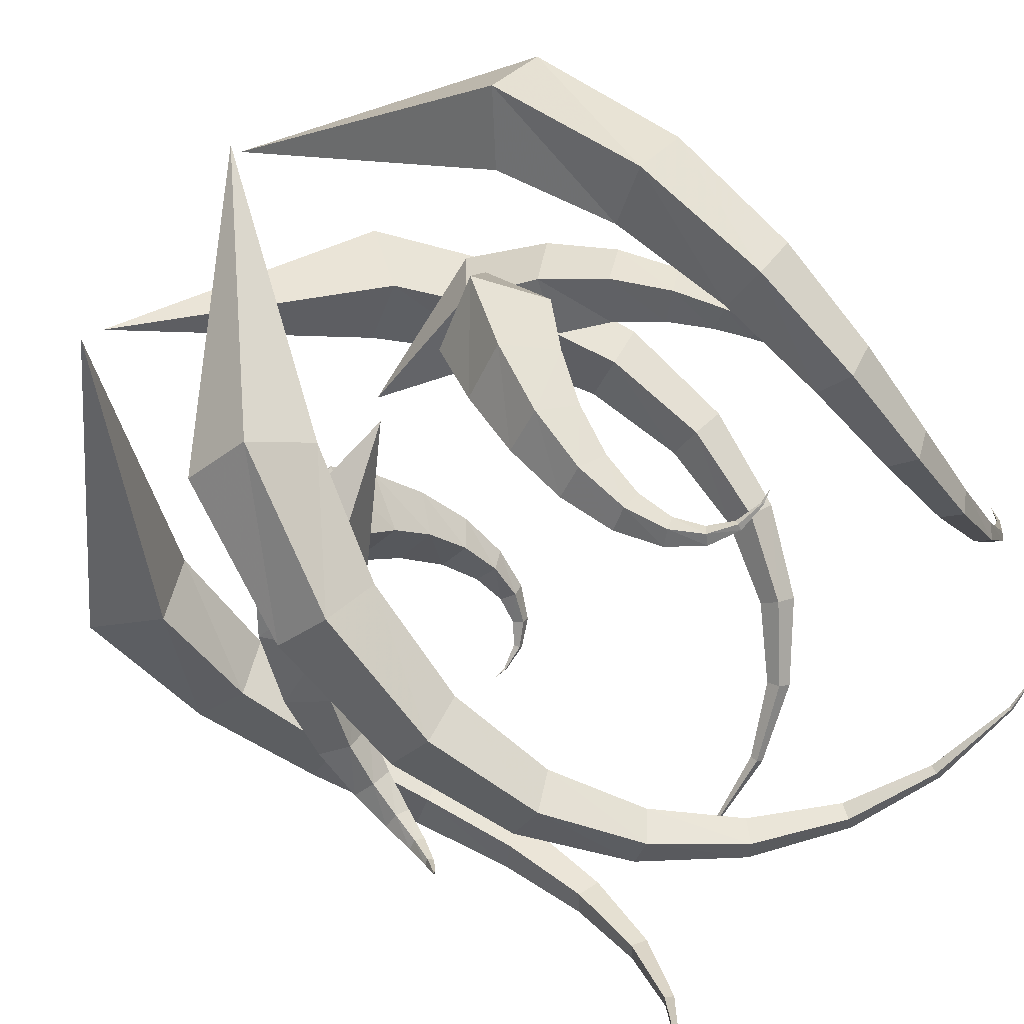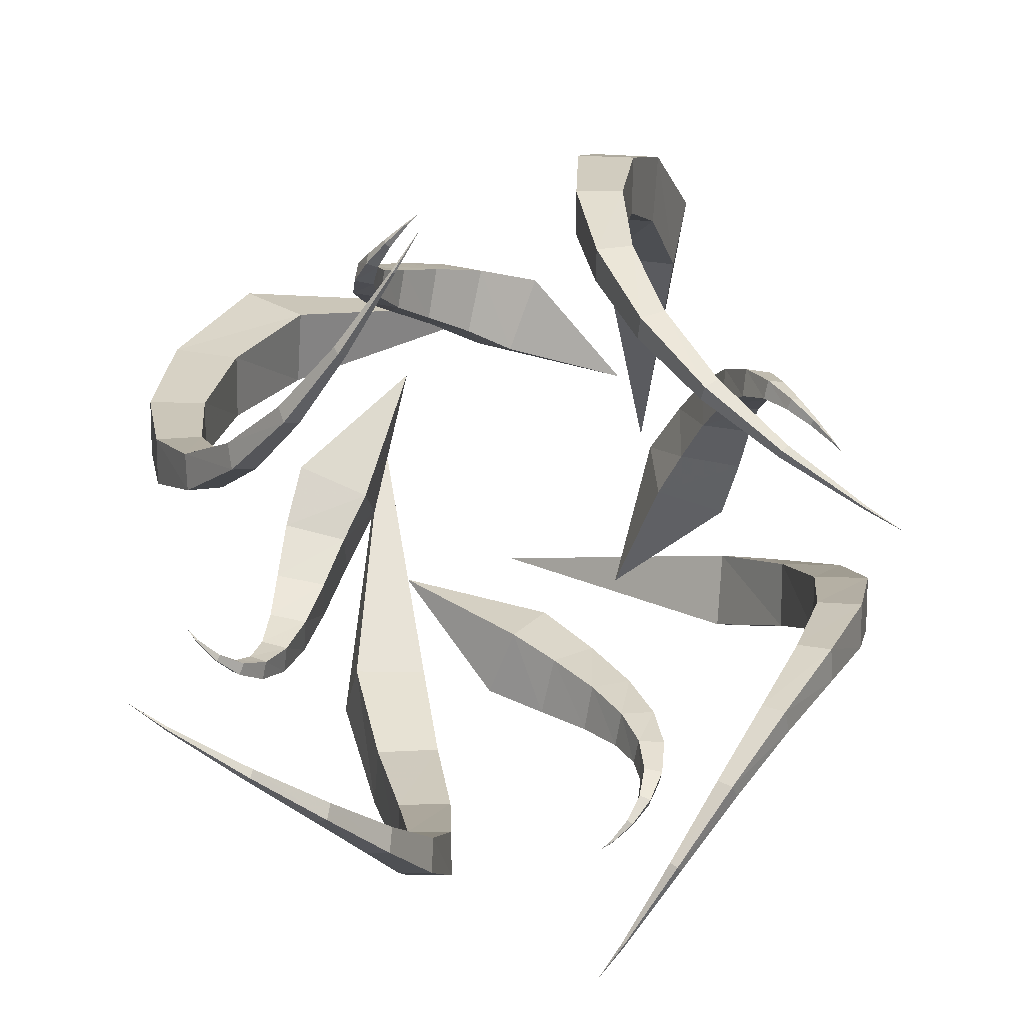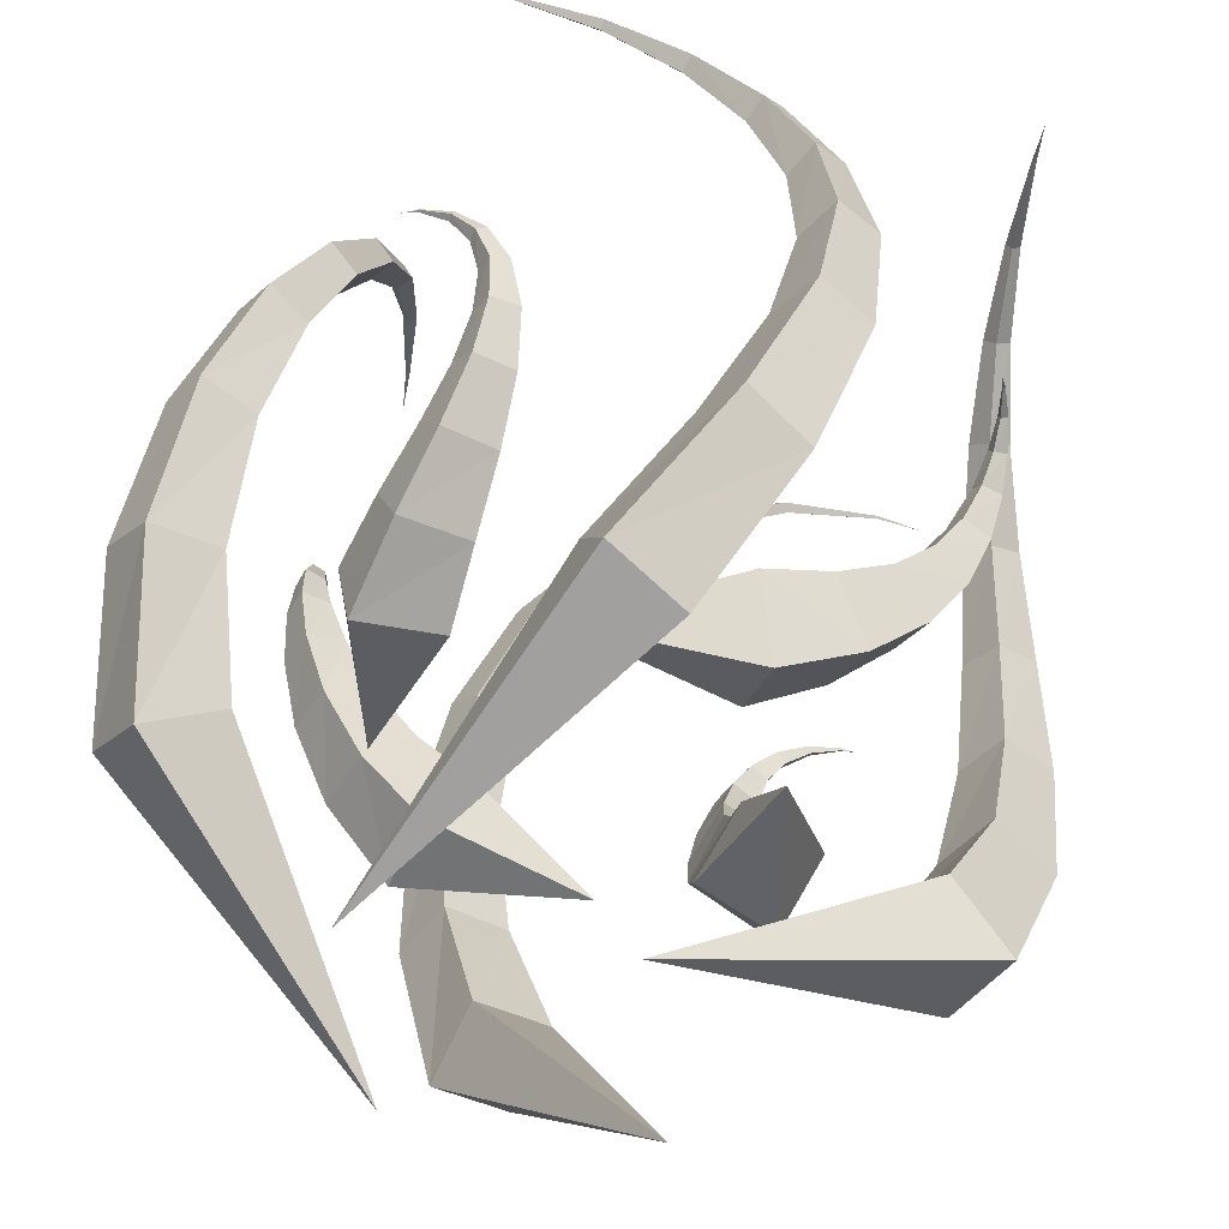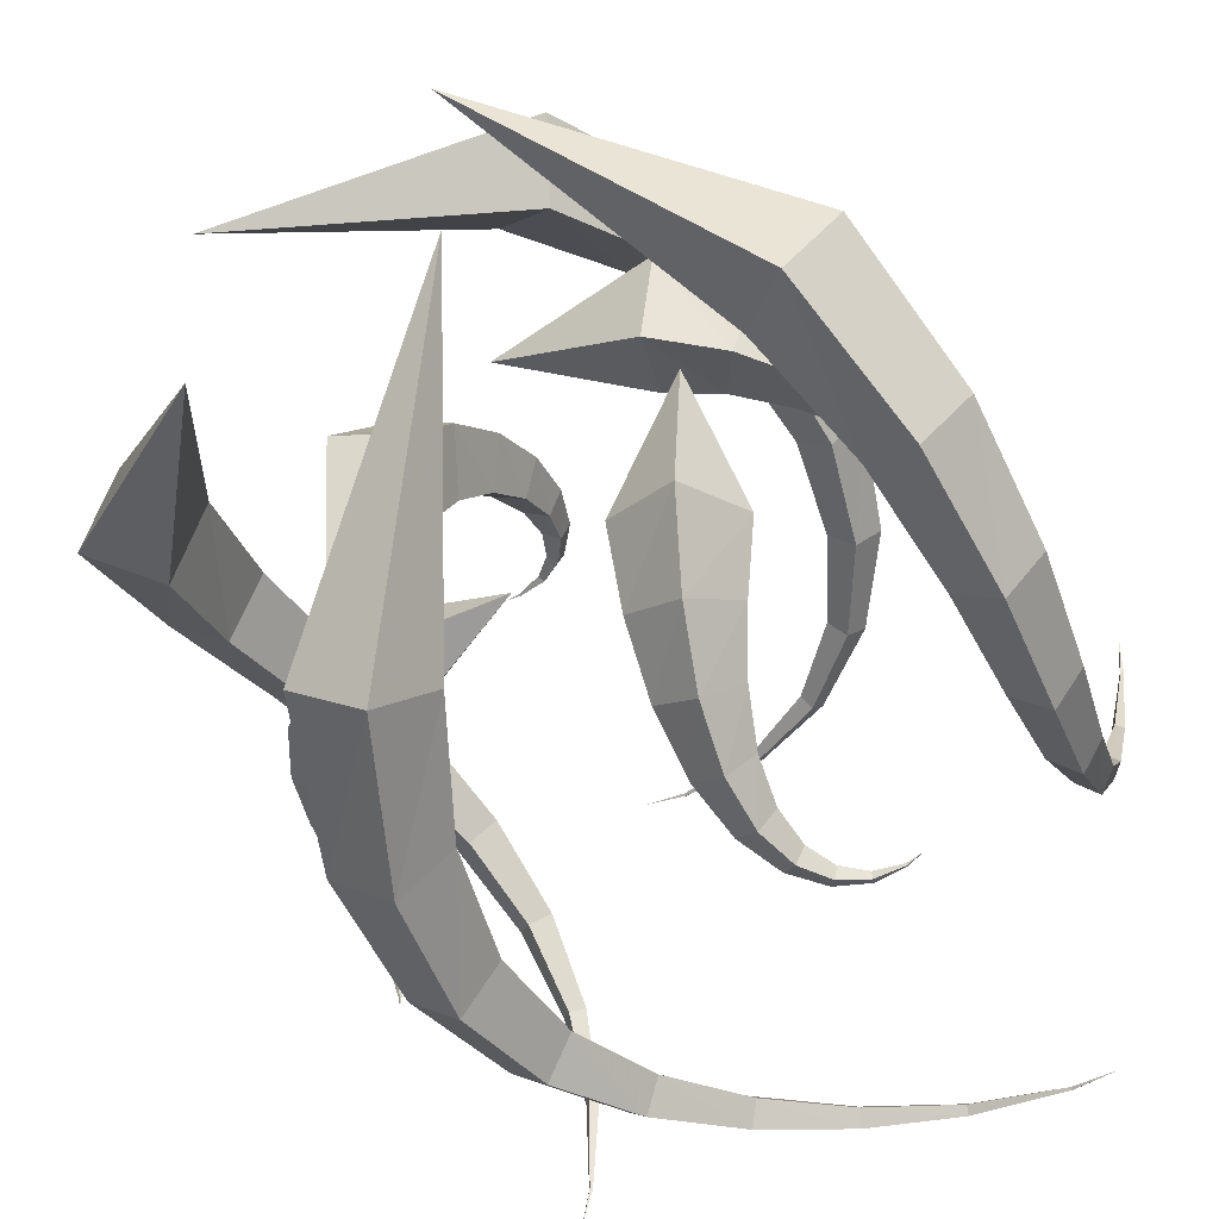
<metadata>
{"format":"obj","ext":"obj","renderer":"f3d","projection":"perspective","resolution":1024,"background":"white","views":[{"elev":-79.8,"azim":-128.3,"up":"+Z"},{"elev":-76.8,"azim":-39.9,"up":"+Y"},{"elev":47.6,"azim":-169.1,"up":"+Z"},{"elev":-51.7,"azim":-148.2,"up":"+Z"}]}
</metadata>
<code>
g truc_de_merde Cloneur_2 Motion_Drop_0 Mesh3 Drop_12 _-sweep14
v 98.28 -2.67 -67.55
v 98.28 -2.67 -67.55
v 98.28 -2.67 -67.55
v 98.28 -2.67 -67.55
v 99.32 -4.043 -62.66
v 98.67 -3.754 -62.57
v 98.95 -3.086 -62.6
v 99.6 -3.375 -62.69
v 100.6 -3.453 -52.54
v 98.41 -2.577 -52.8
v 99.28 -0.5336 -53.62
v 101.5 -1.409 -53.36
v 100.9 1.54 -42.57
v 97.02 2.587 -43.97
v 98.67 5.483 -46.68
v 102.6 4.436 -45.28
v 99.94 11.55 -34.01
v 94.07 11.82 -37.15
v 96.92 14.74 -42.42
v 102.8 14.47 -39.27
v 96.93 26.2 -28.07
v 88.88 24.4 -33.22
v 93.46 26.88 -41.39
v 101.5 28.69 -36.24
v 90.84 44.33 -25.41
v 80.65 38.86 -32.52
v 87.42 41.02 -43.98
v 97.62 46.48 -36.88
v 80.48 64.05 -26.01
v 68.78 53.25 -34.67
v 77.86 55.77 -50.02
v 89.55 66.56 -41.36
v 65 82.94 -29.02
v 53.31 65.51 -38.56
v 63.9 69.47 -58.52
v 75.59 86.91 -48.98
v 44.47 98.26 -33.06
v 36.31 73.41 -42.34
v 45.07 80.57 -67.55
v 53.23 105.4 -58.27
v -5.376 99.56 -57.61
v -5.376 99.56 -57.61
v -5.376 99.56 -57.61
v -5.376 99.56 -57.61
f 2 6 5 1
f 3 7 6 2
f 4 8 7 3
f 1 5 8 4
f 6 10 9 5
f 7 11 10 6
f 8 12 11 7
f 5 9 12 8
f 10 14 13 9
f 11 15 14 10
f 12 16 15 11
f 9 13 16 12
f 14 18 17 13
f 15 19 18 14
f 16 20 19 15
f 13 17 20 16
f 18 22 21 17
f 19 23 22 18
f 20 24 23 19
f 17 21 24 20
f 22 26 25 21
f 23 27 26 22
f 24 28 27 23
f 21 25 28 24
f 26 30 29 25
f 27 31 30 26
f 28 32 31 27
f 25 29 32 28
f 30 34 33 29
f 31 35 34 30
f 32 36 35 31
f 29 33 36 32
f 34 38 37 33
f 35 39 38 34
f 36 40 39 35
f 33 37 40 36
f 38 42 41 37
f 39 43 42 38
f 40 44 43 39
f 37 41 44 40
g truc_de_merde Cloneur_2 Motion_Drop_0 Mesh3 Drop_23 _-sweep17
v 99.16 -101.8 -75.41
v 99.16 -101.8 -75.41
v 99.16 -101.8 -75.41
v 99.16 -101.8 -75.41
v 97.29 -104.2 -60.32
v 96.6 -103.5 -60.41
v 97.25 -102.8 -60.35
v 97.95 -103.5 -60.26
v 94.07 -101.5 -29.84
v 91.78 -99.28 -30.63
v 94.09 -96.99 -31.12
v 96.39 -99.18 -30.32
v 92.94 -90.52 -0.2995
v 88.87 -86.84 -2.495
v 93.15 -83.35 -4.728
v 97.22 -87.04 -2.533
v 95.02 -71.02 26.44
v 88.94 -66.23 22.18
v 95.25 -62.58 17.1
v 101.3 -67.37 21.35
v 100.5 -43.03 48.12
v 92.02 -37.96 41.19
v 100.3 -35.49 32.66
v 108.8 -40.56 39.59
v 108.4 -6.898 62.23
v 96.8 -3.082 52.32
v 106.9 -2.94 40.33
v 118.5 -6.756 50.24
v 115.7 36.56 66.19
v 100.4 36.78 53.74
v 112.6 34.08 38.57
v 127.9 33.86 51.02
v 117.8 85.38 57.91
v 98.81 79.1 44.6
v 113.2 73.94 26.37
v 132.2 80.22 39.69
v 108.4 136.4 36.25
v 87.85 118.7 26.77
v 103.6 112.7 4.833
v 124.1 130.4 14.32
v 35 189.8 -42.44
v 35 189.8 -42.44
v 35 189.8 -42.44
v 35 189.8 -42.44
f 46 50 49 45
f 47 51 50 46
f 48 52 51 47
f 45 49 52 48
f 50 54 53 49
f 51 55 54 50
f 52 56 55 51
f 49 53 56 52
f 54 58 57 53
f 55 59 58 54
f 56 60 59 55
f 53 57 60 56
f 58 62 61 57
f 59 63 62 58
f 60 64 63 59
f 57 61 64 60
f 62 66 65 61
f 63 67 66 62
f 64 68 67 63
f 61 65 68 64
f 66 70 69 65
f 67 71 70 66
f 68 72 71 67
f 65 69 72 68
f 70 74 73 69
f 71 75 74 70
f 72 76 75 71
f 69 73 76 72
f 74 78 77 73
f 75 79 78 74
f 76 80 79 75
f 73 77 80 76
f 78 82 81 77
f 79 83 82 78
f 80 84 83 79
f 77 81 84 80
f 82 86 85 81
f 83 87 86 82
f 84 88 87 83
f 81 85 88 84
g truc_de_merde Cloneur_2 Motion_Drop_1 Mesh Drop_11 _-sweep
v 67.55 -2.67 98.28
v 67.55 -2.67 98.28
v 67.55 -2.67 98.28
v 67.55 -2.67 98.28
v 62.66 -4.043 99.32
v 62.57 -3.754 98.67
v 62.6 -3.086 98.95
v 62.69 -3.375 99.6
v 52.54 -3.453 100.6
v 52.8 -2.577 98.41
v 53.62 -0.5336 99.28
v 53.36 -1.409 101.5
v 42.57 1.54 100.9
v 43.97 2.587 97.02
v 46.68 5.483 98.67
v 45.28 4.436 102.6
v 34.01 11.55 99.94
v 37.15 11.82 94.07
v 42.42 14.74 96.92
v 39.27 14.47 102.8
v 28.07 26.2 96.93
v 33.22 24.4 88.88
v 41.39 26.88 93.46
v 36.24 28.69 101.5
v 25.41 44.33 90.84
v 32.52 38.86 80.65
v 43.98 41.02 87.42
v 36.88 46.48 97.62
v 26.01 64.05 80.48
v 34.67 53.25 68.78
v 50.02 55.77 77.86
v 41.36 66.56 89.55
v 29.02 82.94 65
v 38.56 65.51 53.31
v 58.52 69.47 63.9
v 48.98 86.91 75.59
v 33.06 98.26 44.47
v 42.34 73.41 36.31
v 67.55 80.57 45.07
v 58.27 105.4 53.23
v 57.61 99.56 -5.376
v 57.61 99.56 -5.376
v 57.61 99.56 -5.376
v 57.61 99.56 -5.376
f 90 94 93 89
f 91 95 94 90
f 92 96 95 91
f 89 93 96 92
f 94 98 97 93
f 95 99 98 94
f 96 100 99 95
f 93 97 100 96
f 98 102 101 97
f 99 103 102 98
f 100 104 103 99
f 97 101 104 100
f 102 106 105 101
f 103 107 106 102
f 104 108 107 103
f 101 105 108 104
f 106 110 109 105
f 107 111 110 106
f 108 112 111 107
f 105 109 112 108
f 110 114 113 109
f 111 115 114 110
f 112 116 115 111
f 109 113 116 112
f 114 118 117 113
f 115 119 118 114
f 116 120 119 115
f 113 117 120 116
f 118 122 121 117
f 119 123 122 118
f 120 124 123 119
f 117 121 124 120
f 122 126 125 121
f 123 127 126 122
f 124 128 127 123
f 121 125 128 124
f 126 130 129 125
f 127 131 130 126
f 128 132 131 127
f 125 129 132 128
g truc_de_merde Cloneur_2 Motion_Drop_1 Mesh Drop_21 _-sweep5
v 75.41 -101.8 99.16
v 75.41 -101.8 99.16
v 75.41 -101.8 99.16
v 75.41 -101.8 99.16
v 60.32 -104.2 97.29
v 60.41 -103.5 96.6
v 60.35 -102.8 97.25
v 60.26 -103.5 97.95
v 29.84 -101.5 94.07
v 30.63 -99.28 91.78
v 31.12 -96.99 94.09
v 30.32 -99.18 96.39
v 0.2995 -90.52 92.94
v 2.495 -86.84 88.87
v 4.728 -83.35 93.15
v 2.533 -87.04 97.22
v -26.44 -71.02 95.02
v -22.18 -66.23 88.94
v -17.1 -62.58 95.25
v -21.35 -67.37 101.3
v -48.12 -43.03 100.5
v -41.19 -37.96 92.02
v -32.66 -35.49 100.3
v -39.59 -40.56 108.8
v -62.23 -6.898 108.4
v -52.32 -3.082 96.8
v -40.33 -2.94 106.9
v -50.24 -6.756 118.5
v -66.19 36.56 115.7
v -53.74 36.78 100.4
v -38.57 34.08 112.6
v -51.02 33.86 127.9
v -57.91 85.38 117.8
v -44.6 79.1 98.81
v -26.37 73.94 113.2
v -39.69 80.22 132.2
v -36.25 136.4 108.4
v -26.77 118.7 87.85
v -4.833 112.7 103.6
v -14.32 130.4 124.1
v 42.44 189.8 35
v 42.44 189.8 35
v 42.44 189.8 35
v 42.44 189.8 35
f 134 138 137 133
f 135 139 138 134
f 136 140 139 135
f 133 137 140 136
f 138 142 141 137
f 139 143 142 138
f 140 144 143 139
f 137 141 144 140
f 142 146 145 141
f 143 147 146 142
f 144 148 147 143
f 141 145 148 144
f 146 150 149 145
f 147 151 150 146
f 148 152 151 147
f 145 149 152 148
f 150 154 153 149
f 151 155 154 150
f 152 156 155 151
f 149 153 156 152
f 154 158 157 153
f 155 159 158 154
f 156 160 159 155
f 153 157 160 156
f 158 162 161 157
f 159 163 162 158
f 160 164 163 159
f 157 161 164 160
f 162 166 165 161
f 163 167 166 162
f 164 168 167 163
f 161 165 168 164
f 166 170 169 165
f 167 171 170 166
f 168 172 171 167
f 165 169 172 168
f 170 174 173 169
f 171 175 174 170
f 172 176 175 171
f 169 173 176 172
g truc_de_merde Cloneur_2 Motion_Drop_2 Mesh2 Drop_13 _-sweep12
v -98.28 -2.67 67.55
v -98.28 -2.67 67.55
v -98.28 -2.67 67.55
v -98.28 -2.67 67.55
v -99.32 -4.043 62.66
v -98.67 -3.754 62.57
v -98.95 -3.086 62.6
v -99.6 -3.375 62.69
v -100.6 -3.453 52.54
v -98.41 -2.577 52.8
v -99.28 -0.5336 53.62
v -101.5 -1.409 53.36
v -100.9 1.54 42.57
v -97.02 2.587 43.97
v -98.67 5.483 46.68
v -102.6 4.436 45.28
v -99.94 11.55 34.01
v -94.07 11.82 37.15
v -96.92 14.74 42.42
v -102.8 14.47 39.27
v -96.93 26.2 28.07
v -88.88 24.4 33.22
v -93.46 26.88 41.39
v -101.5 28.69 36.24
v -90.84 44.33 25.41
v -80.65 38.86 32.52
v -87.42 41.02 43.98
v -97.62 46.48 36.88
v -80.48 64.05 26.01
v -68.78 53.25 34.67
v -77.86 55.77 50.02
v -89.55 66.56 41.36
v -65 82.94 29.02
v -53.31 65.51 38.56
v -63.9 69.47 58.52
v -75.59 86.91 48.98
v -44.47 98.26 33.06
v -36.31 73.41 42.34
v -45.07 80.57 67.55
v -53.23 105.4 58.27
v 5.376 99.56 57.61
v 5.376 99.56 57.61
v 5.376 99.56 57.61
v 5.376 99.56 57.61
f 178 182 181 177
f 179 183 182 178
f 180 184 183 179
f 177 181 184 180
f 182 186 185 181
f 183 187 186 182
f 184 188 187 183
f 181 185 188 184
f 186 190 189 185
f 187 191 190 186
f 188 192 191 187
f 185 189 192 188
f 190 194 193 189
f 191 195 194 190
f 192 196 195 191
f 189 193 196 192
f 194 198 197 193
f 195 199 198 194
f 196 200 199 195
f 193 197 200 196
f 198 202 201 197
f 199 203 202 198
f 200 204 203 199
f 197 201 204 200
f 202 206 205 201
f 203 207 206 202
f 204 208 207 203
f 201 205 208 204
f 206 210 209 205
f 207 211 210 206
f 208 212 211 207
f 205 209 212 208
f 210 214 213 209
f 211 215 214 210
f 212 216 215 211
f 209 213 216 212
f 214 218 217 213
f 215 219 218 214
f 216 220 219 215
f 213 217 220 216
g truc_de_merde Cloneur_2 Motion_Drop_2 Mesh2 Drop_22 _-sweep9
v -99.16 -101.8 75.41
v -99.16 -101.8 75.41
v -99.16 -101.8 75.41
v -99.16 -101.8 75.41
v -97.29 -104.2 60.32
v -96.6 -103.5 60.41
v -97.25 -102.8 60.35
v -97.95 -103.5 60.26
v -94.07 -101.5 29.84
v -91.78 -99.28 30.63
v -94.09 -96.99 31.12
v -96.39 -99.18 30.32
v -92.94 -90.52 0.2995
v -88.87 -86.84 2.495
v -93.15 -83.35 4.728
v -97.22 -87.04 2.533
v -95.02 -71.02 -26.44
v -88.94 -66.23 -22.18
v -95.25 -62.58 -17.1
v -101.3 -67.37 -21.35
v -100.5 -43.03 -48.12
v -92.02 -37.96 -41.19
v -100.3 -35.49 -32.66
v -108.8 -40.56 -39.59
v -108.4 -6.898 -62.23
v -96.8 -3.082 -52.32
v -106.9 -2.94 -40.33
v -118.5 -6.756 -50.24
v -115.7 36.56 -66.19
v -100.4 36.78 -53.74
v -112.6 34.08 -38.57
v -127.9 33.86 -51.02
v -117.8 85.38 -57.91
v -98.81 79.1 -44.6
v -113.2 73.94 -26.37
v -132.2 80.22 -39.69
v -108.4 136.4 -36.25
v -87.85 118.7 -26.77
v -103.6 112.7 -4.833
v -124.1 130.4 -14.32
v -35 189.8 42.44
v -35 189.8 42.44
v -35 189.8 42.44
v -35 189.8 42.44
f 222 226 225 221
f 223 227 226 222
f 224 228 227 223
f 221 225 228 224
f 226 230 229 225
f 227 231 230 226
f 228 232 231 227
f 225 229 232 228
f 230 234 233 229
f 231 235 234 230
f 232 236 235 231
f 229 233 236 232
f 234 238 237 233
f 235 239 238 234
f 236 240 239 235
f 233 237 240 236
f 238 242 241 237
f 239 243 242 238
f 240 244 243 239
f 237 241 244 240
f 242 246 245 241
f 243 247 246 242
f 244 248 247 243
f 241 245 248 244
f 246 250 249 245
f 247 251 250 246
f 248 252 251 247
f 245 249 252 248
f 250 254 253 249
f 251 255 254 250
f 252 256 255 251
f 249 253 256 252
f 254 258 257 253
f 255 259 258 254
f 256 260 259 255
f 253 257 260 256
f 258 262 261 257
f 259 263 262 258
f 260 264 263 259
f 257 261 264 260
g truc_de_merde Cloneur_2 Motion_Drop_3 Mesh1 Drop_1 _-sweep3
v -67.55 -2.67 -98.28
v -67.55 -2.67 -98.28
v -67.55 -2.67 -98.28
v -67.55 -2.67 -98.28
v -62.66 -4.043 -99.32
v -62.57 -3.754 -98.67
v -62.6 -3.086 -98.95
v -62.69 -3.375 -99.6
v -52.54 -3.453 -100.6
v -52.8 -2.577 -98.41
v -53.62 -0.5336 -99.28
v -53.36 -1.409 -101.5
v -42.57 1.54 -100.9
v -43.97 2.587 -97.02
v -46.68 5.483 -98.67
v -45.28 4.436 -102.6
v -34.01 11.55 -99.94
v -37.15 11.82 -94.07
v -42.42 14.74 -96.92
v -39.27 14.47 -102.8
v -28.07 26.2 -96.93
v -33.22 24.4 -88.88
v -41.39 26.88 -93.46
v -36.24 28.69 -101.5
v -25.41 44.33 -90.84
v -32.52 38.86 -80.65
v -43.98 41.02 -87.42
v -36.88 46.48 -97.62
v -26.01 64.05 -80.48
v -34.67 53.25 -68.78
v -50.02 55.77 -77.86
v -41.36 66.56 -89.55
v -29.02 82.94 -65
v -38.56 65.51 -53.31
v -58.52 69.47 -63.9
v -48.98 86.91 -75.59
v -33.06 98.26 -44.47
v -42.34 73.41 -36.31
v -67.55 80.57 -45.07
v -58.27 105.4 -53.23
v -57.61 99.56 5.376
v -57.61 99.56 5.376
v -57.61 99.56 5.376
v -57.61 99.56 5.376
f 266 270 269 265
f 267 271 270 266
f 268 272 271 267
f 265 269 272 268
f 270 274 273 269
f 271 275 274 270
f 272 276 275 271
f 269 273 276 272
f 274 278 277 273
f 275 279 278 274
f 276 280 279 275
f 273 277 280 276
f 278 282 281 277
f 279 283 282 278
f 280 284 283 279
f 277 281 284 280
f 282 286 285 281
f 283 287 286 282
f 284 288 287 283
f 281 285 288 284
f 286 290 289 285
f 287 291 290 286
f 288 292 291 287
f 285 289 292 288
f 290 294 293 289
f 291 295 294 290
f 292 296 295 291
f 289 293 296 292
f 294 298 297 293
f 295 299 298 294
f 296 300 299 295
f 293 297 300 296
f 298 302 301 297
f 299 303 302 298
f 300 304 303 299
f 297 301 304 300
f 302 306 305 301
f 303 307 306 302
f 304 308 307 303
f 301 305 308 304
g truc_de_merde Cloneur_2 Motion_Drop_3 Mesh1 Drop_2 _-sweep10
v -75.41 -101.8 -99.16
v -75.41 -101.8 -99.16
v -75.41 -101.8 -99.16
v -75.41 -101.8 -99.16
v -60.32 -104.2 -97.29
v -60.41 -103.5 -96.6
v -60.35 -102.8 -97.25
v -60.26 -103.5 -97.95
v -29.84 -101.5 -94.07
v -30.63 -99.28 -91.78
v -31.12 -96.99 -94.09
v -30.32 -99.18 -96.39
v -0.2995 -90.52 -92.94
v -2.495 -86.84 -88.87
v -4.728 -83.35 -93.15
v -2.533 -87.04 -97.22
v 26.44 -71.02 -95.02
v 22.18 -66.23 -88.94
v 17.1 -62.58 -95.25
v 21.35 -67.37 -101.3
v 48.12 -43.03 -100.5
v 41.19 -37.96 -92.02
v 32.66 -35.49 -100.3
v 39.59 -40.56 -108.8
v 62.23 -6.898 -108.4
v 52.32 -3.082 -96.8
v 40.33 -2.94 -106.9
v 50.24 -6.756 -118.5
v 66.19 36.56 -115.7
v 53.74 36.78 -100.4
v 38.57 34.08 -112.6
v 51.02 33.86 -127.9
v 57.91 85.38 -117.8
v 44.6 79.1 -98.81
v 26.37 73.94 -113.2
v 39.69 80.22 -132.2
v 36.25 136.4 -108.4
v 26.77 118.7 -87.85
v 4.833 112.7 -103.6
v 14.32 130.4 -124.1
v -42.44 189.8 -35
v -42.44 189.8 -35
v -42.44 189.8 -35
v -42.44 189.8 -35
f 310 314 313 309
f 311 315 314 310
f 312 316 315 311
f 309 313 316 312
f 314 318 317 313
f 315 319 318 314
f 316 320 319 315
f 313 317 320 316
f 318 322 321 317
f 319 323 322 318
f 320 324 323 319
f 317 321 324 320
f 322 326 325 321
f 323 327 326 322
f 324 328 327 323
f 321 325 328 324
f 326 330 329 325
f 327 331 330 326
f 328 332 331 327
f 325 329 332 328
f 330 334 333 329
f 331 335 334 330
f 332 336 335 331
f 329 333 336 332
f 334 338 337 333
f 335 339 338 334
f 336 340 339 335
f 333 337 340 336
f 338 342 341 337
f 339 343 342 338
f 340 344 343 339
f 337 341 344 340
f 342 346 345 341
f 343 347 346 342
f 344 348 347 343
f 341 345 348 344
f 346 350 349 345
f 347 351 350 346
f 348 352 351 347
f 345 349 352 348

</code>
